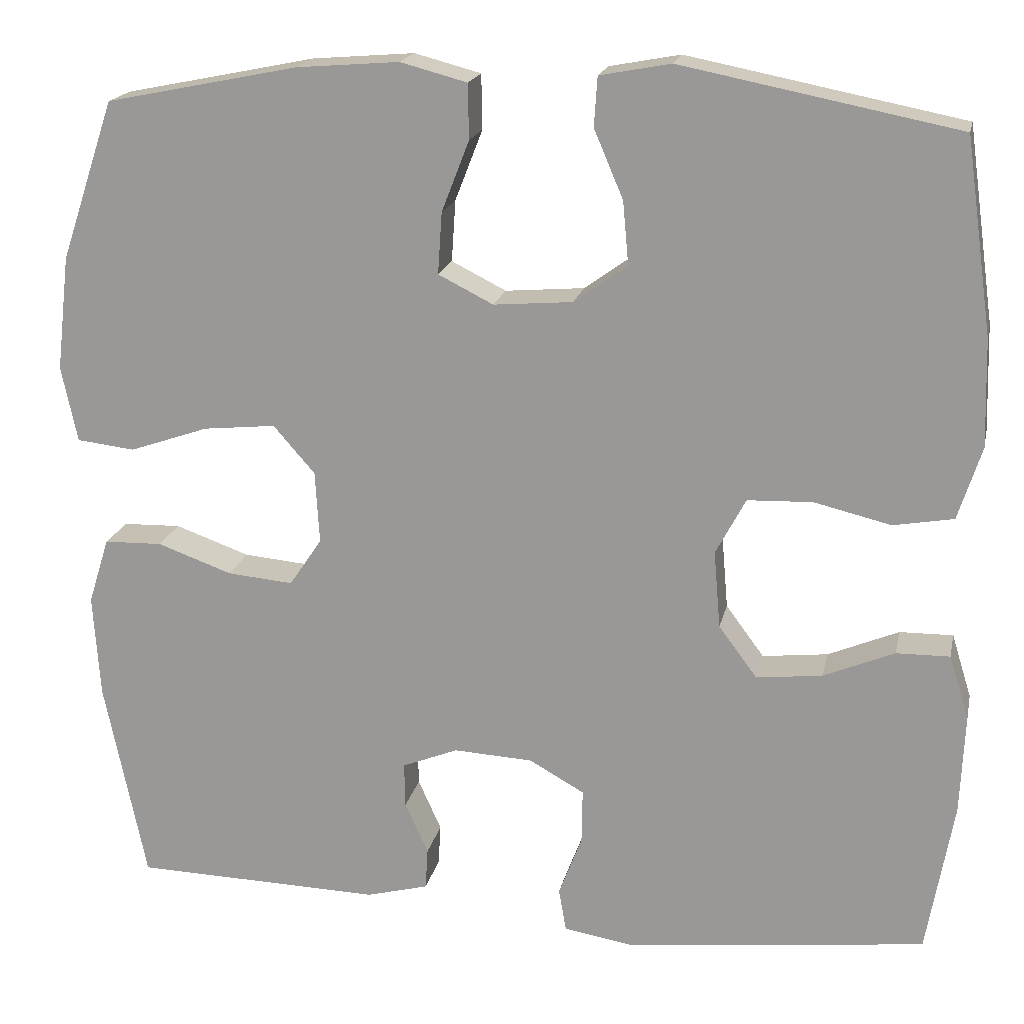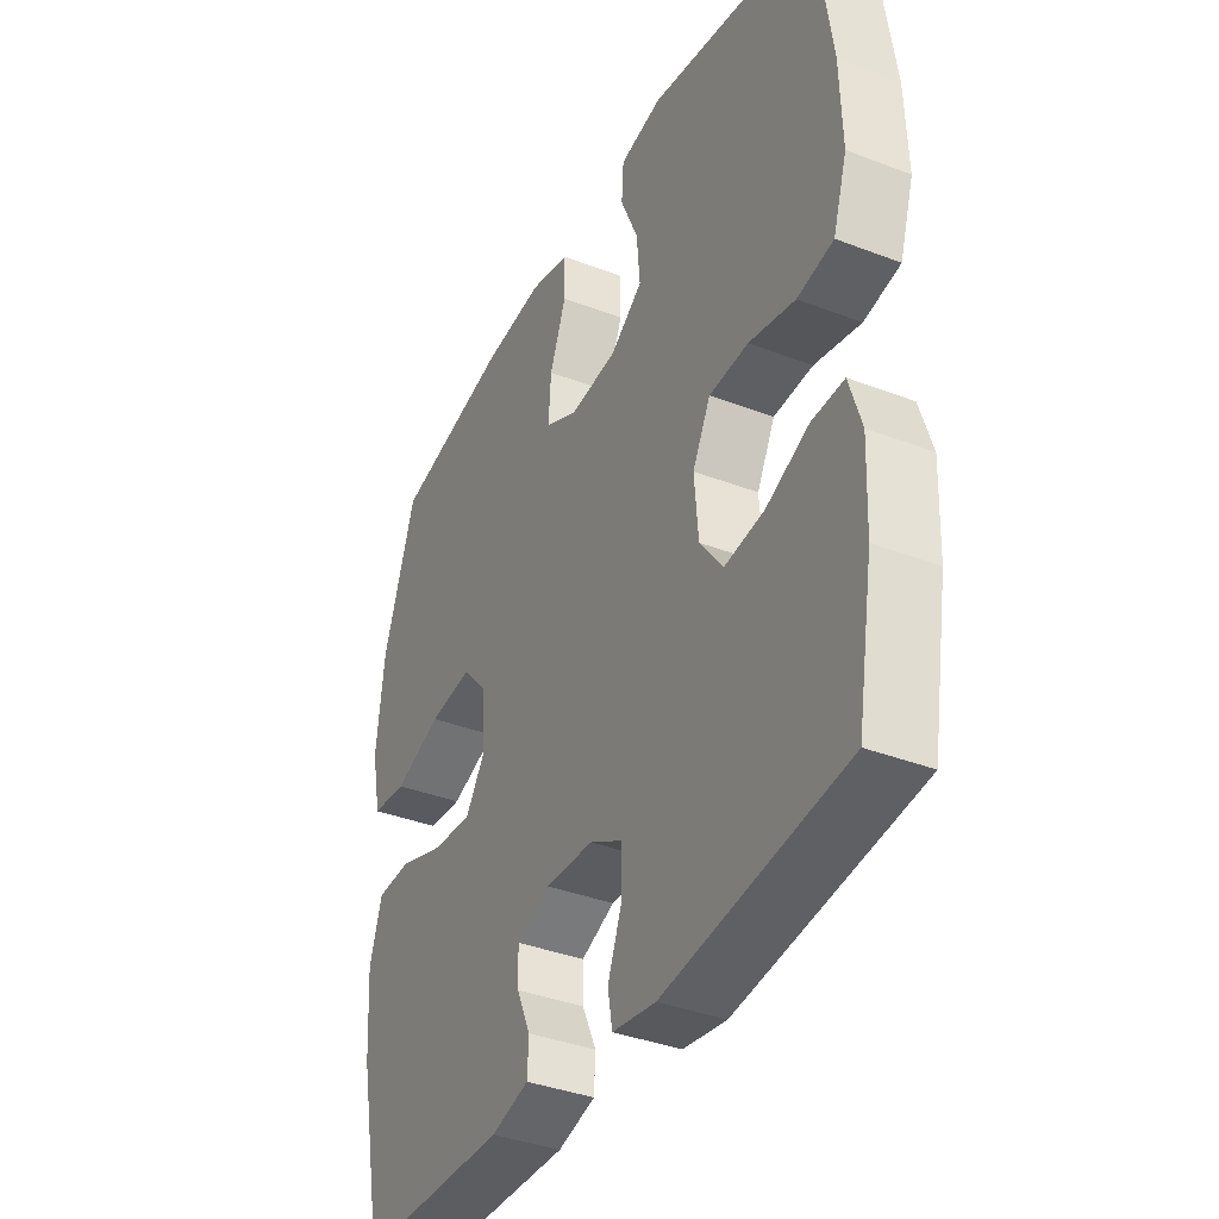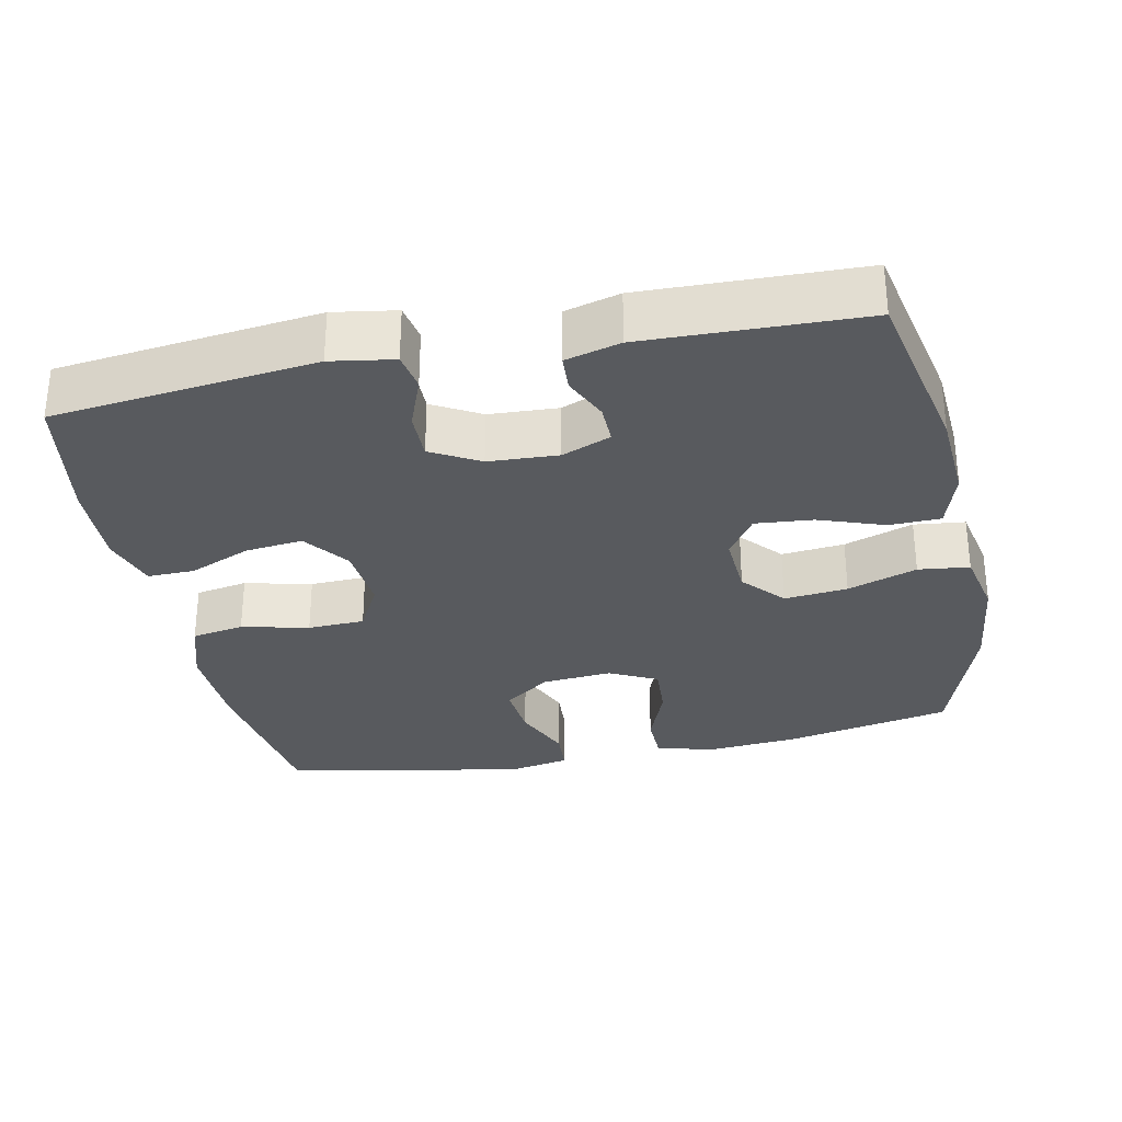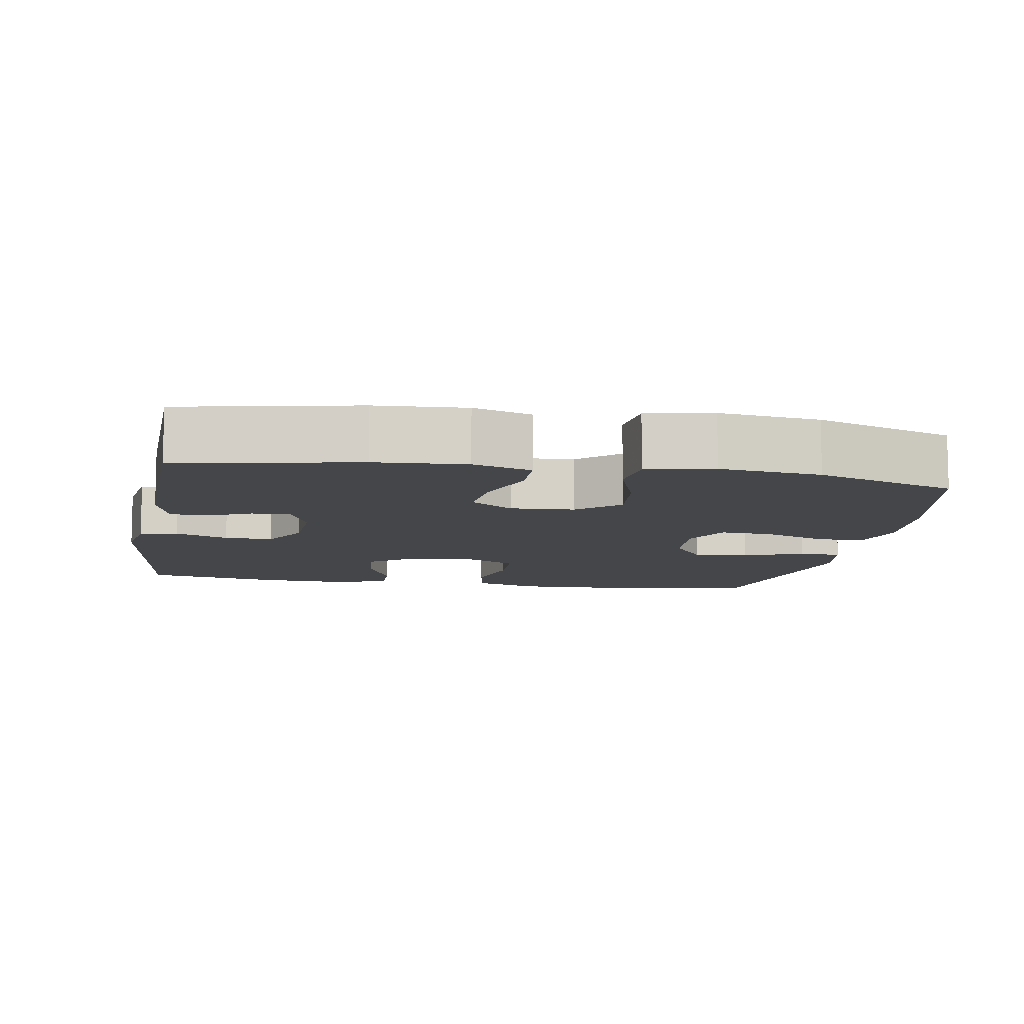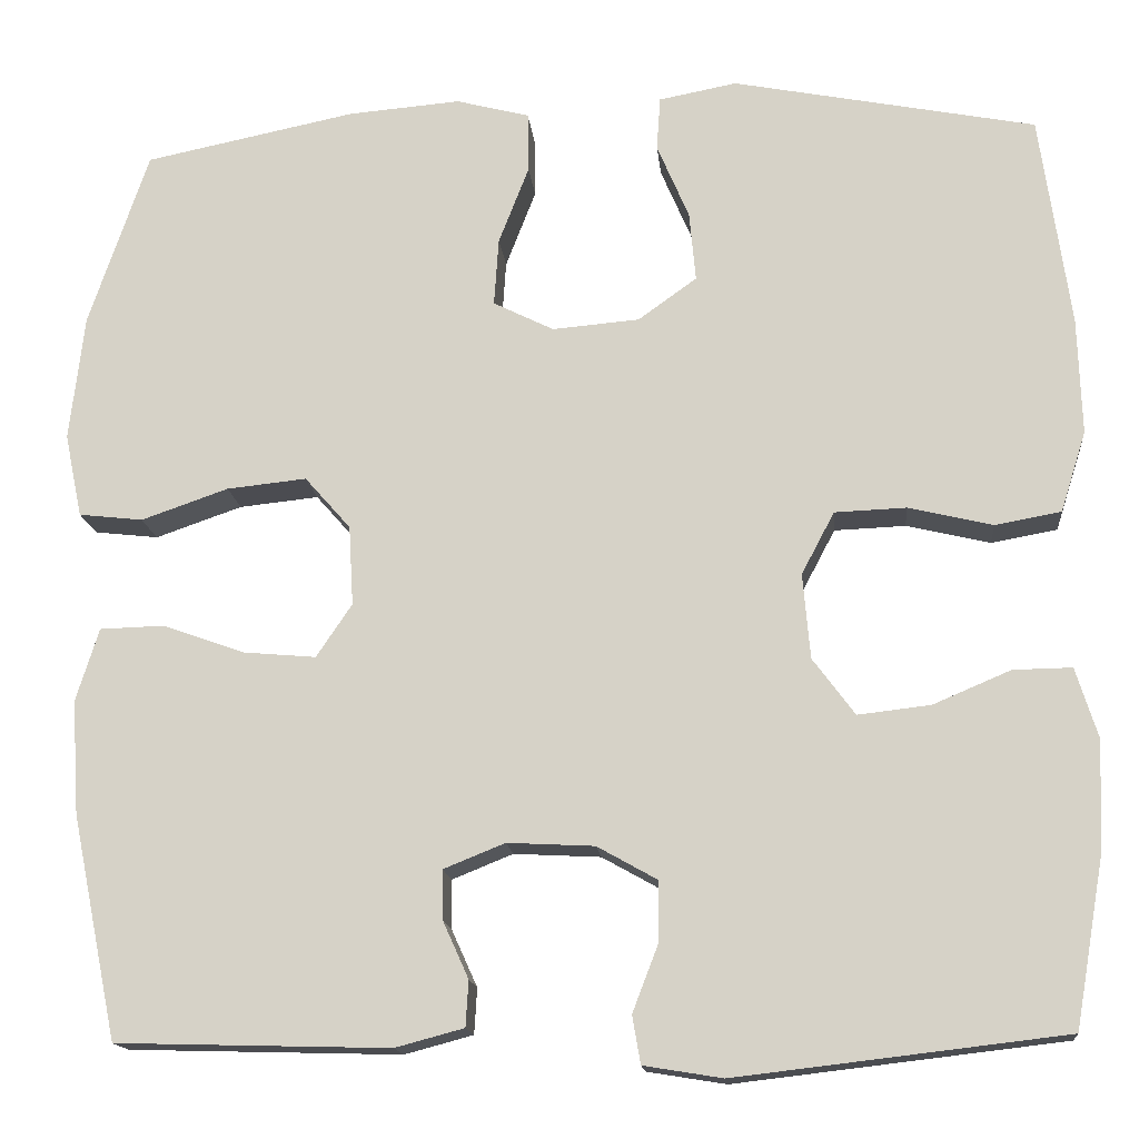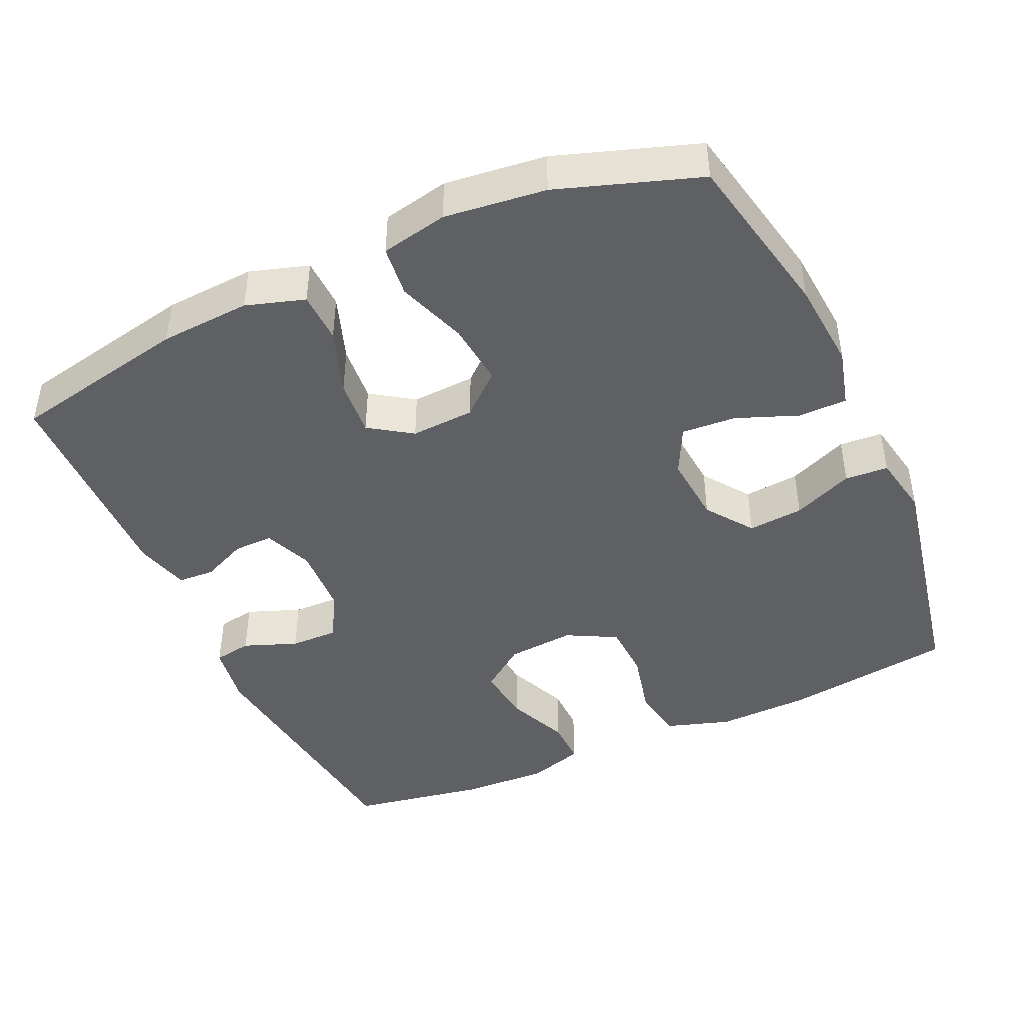
<metadata>
{"format":"obj","ext":"obj","renderer":"f3d","projection":"perspective","resolution":1024,"background":"white","views":[{"elev":18.7,"azim":12.0,"up":"+Z"},{"elev":-37.7,"azim":63.9,"up":"+Z"},{"elev":-30.6,"azim":-168.3,"up":"+Y"},{"elev":-9.6,"azim":-99.9,"up":"+Y"},{"elev":-15.4,"azim":5.5,"up":"+Z"},{"elev":-43.9,"azim":-65.5,"up":"+Y"}]}
</metadata>
<code>
v 0.5 0.07 -0.5
v 0.141 0.07 -0.542
v 0.055 0.07 -0.528
v 0.046 0.07 -0.476
v 0.074 0.07 -0.403
v 0.075 0.07 -0.337
v 0.009 0.07 -0.3
v -0.086 0.07 -0.295
v -0.153 0.07 -0.322
v -0.152 0.07 -0.376
v -0.124 0.07 -0.438
v -0.127 0.07 -0.488
v -0.202 0.07 -0.508
v -0.5 0.07 -0.5
v -0.55 0.07 -0.256
v -0.558 0.07 -0.132
v -0.533 0.07 -0.052
v -0.463 0.07 -0.05
v -0.373 0.07 -0.082
v -0.294 0.07 -0.089
v -0.255 0.07 -0.031
v -0.26 0.07 0.056
v -0.31 0.07 0.113
v -0.397 0.07 0.104
v -0.492 0.07 0.071
v -0.562 0.07 0.079
v -0.581 0.07 0.17
v -0.565 0.07 0.308
v -0.5 0.07 0.5
v -0.269 0.07 0.547
v -0.146 0.07 0.557
v -0.066 0.07 0.536
v -0.065 0.07 0.47
v -0.098 0.07 0.385
v -0.103 0.07 0.311
v -0.037 0.07 0.278
v 0.058 0.07 0.286
v 0.122 0.07 0.332
v 0.115 0.07 0.408
v 0.08 0.07 0.49
v 0.084 0.07 0.549
v 0.169 0.07 0.565
v 0.5 0.07 0.5
v 0.533 0.07 0.268
v 0.537 0.07 0.14
v 0.509 0.07 0.052
v 0.437 0.07 0.039
v 0.345 0.07 0.061
v 0.267 0.07 0.058
v 0.231 0.07 -0.01
v 0.239 0.07 -0.103
v 0.285 0.07 -0.165
v 0.364 0.07 -0.156
v 0.449 0.07 -0.12
v 0.513 0.07 -0.119
v 0.537 0.07 -0.196
v 0.532 0.07 -0.316
v 0.5 0 -0.5
v 0.141 0 -0.542
v 0.055 0 -0.528
v 0.046 0 -0.476
v 0.074 0 -0.403
v 0.075 0 -0.337
v 0.009 0 -0.3
v -0.086 0 -0.295
v -0.153 0 -0.322
v -0.152 0 -0.376
v -0.124 0 -0.438
v -0.127 0 -0.488
v -0.202 0 -0.508
v -0.5 0 -0.5
v -0.55 0 -0.256
v -0.558 0 -0.132
v -0.533 0 -0.052
v -0.463 0 -0.05
v -0.373 0 -0.082
v -0.294 0 -0.089
v -0.255 0 -0.031
v -0.26 0 0.056
v -0.31 0 0.113
v -0.397 0 0.104
v -0.492 0 0.071
v -0.562 0 0.079
v -0.581 0 0.17
v -0.565 0 0.308
v -0.5 0 0.5
v -0.269 0 0.547
v -0.146 0 0.557
v -0.066 0 0.536
v -0.065 0 0.47
v -0.098 0 0.385
v -0.103 0 0.311
v -0.037 0 0.278
v 0.058 0 0.286
v 0.122 0 0.332
v 0.115 0 0.408
v 0.08 0 0.49
v 0.084 0 0.549
v 0.169 0 0.565
v 0.5 0 0.5
v 0.533 0 0.268
v 0.537 0 0.14
v 0.509 0 0.052
v 0.437 0 0.039
v 0.345 0 0.061
v 0.267 0 0.058
v 0.231 0 -0.01
v 0.239 0 -0.103
v 0.285 0 -0.165
v 0.364 0 -0.156
v 0.449 0 -0.12
v 0.513 0 -0.119
v 0.537 0 -0.196
v 0.532 0 -0.316
f 3 4 5
f 2 3 5
f 1 2 5
f 57 1 5
f 56 57 5
f 55 56 5
f 54 55 5
f 53 54 5
f 52 53 5 6
f 51 52 6 7
f 50 51 7 8
f 49 50 8 9
f 46 47 48
f 45 46 48
f 44 45 48
f 43 44 48
f 42 43 48
f 41 42 48
f 40 41 48
f 39 40 48
f 38 39 48 49
f 37 38 49 9
f 32 33 34
f 31 32 34
f 30 31 34
f 29 30 34
f 28 29 34
f 27 28 34
f 26 27 34
f 25 26 34
f 24 25 34
f 23 24 34 35
f 22 23 35 36
f 17 18 19
f 16 17 19
f 15 16 19
f 14 15 19
f 13 14 19
f 12 13 19
f 11 12 19
f 10 11 19
f 9 10 19 20
f 36 37 9
f 22 36 9
f 21 22 9
f 9 20 21
f 62 61 60
f 62 60 59
f 62 59 58
f 62 58 114
f 62 114 113
f 62 113 112
f 62 112 111
f 62 111 110
f 63 62 110 109
f 64 63 109 108
f 65 64 108 107
f 66 65 107 106
f 105 104 103
f 105 103 102
f 105 102 101
f 105 101 100
f 105 100 99
f 105 99 98
f 105 98 97
f 105 97 96
f 106 105 96 95
f 66 106 95 94
f 91 90 89
f 91 89 88
f 91 88 87
f 91 87 86
f 91 86 85
f 91 85 84
f 91 84 83
f 91 83 82
f 91 82 81
f 92 91 81 80
f 93 92 80 79
f 76 75 74
f 76 74 73
f 76 73 72
f 76 72 71
f 76 71 70
f 76 70 69
f 76 69 68
f 76 68 67
f 77 76 67 66
f 66 94 93
f 66 93 79
f 66 79 78
f 78 77 66
f 1 58 59 2
f 2 59 60 3
f 3 60 61 4
f 4 61 62 5
f 5 62 63 6
f 6 63 64 7
f 7 64 65 8
f 8 65 66 9
f 9 66 67 10
f 10 67 68 11
f 11 68 69 12
f 12 69 70 13
f 13 70 71 14
f 14 71 72 15
f 15 72 73 16
f 16 73 74 17
f 17 74 75 18
f 18 75 76 19
f 19 76 77 20
f 20 77 78 21
f 21 78 79 22
f 22 79 80 23
f 23 80 81 24
f 24 81 82 25
f 25 82 83 26
f 26 83 84 27
f 27 84 85 28
f 28 85 86 29
f 29 86 87 30
f 30 87 88 31
f 31 88 89 32
f 32 89 90 33
f 33 90 91 34
f 34 91 92 35
f 35 92 93 36
f 36 93 94 37
f 37 94 95 38
f 38 95 96 39
f 39 96 97 40
f 40 97 98 41
f 41 98 99 42
f 42 99 100 43
f 43 100 101 44
f 44 101 102 45
f 45 102 103 46
f 46 103 104 47
f 47 104 105 48
f 48 105 106 49
f 49 106 107 50
f 50 107 108 51
f 51 108 109 52
f 52 109 110 53
f 53 110 111 54
f 54 111 112 55
f 55 112 113 56
f 56 113 114 57
f 57 114 58 1

</code>
